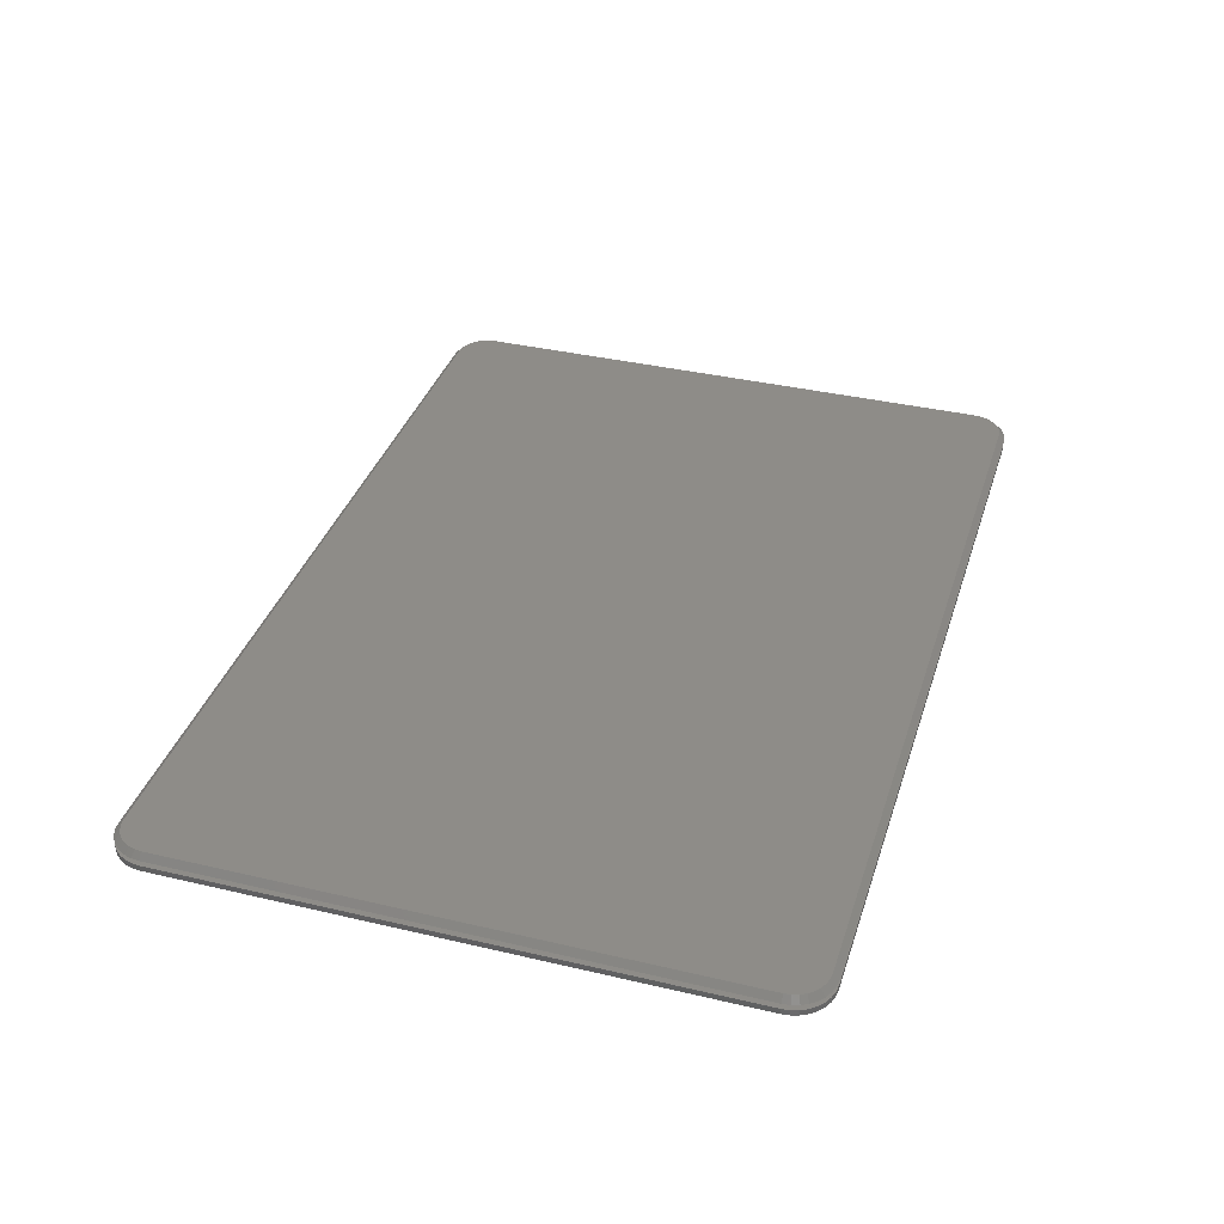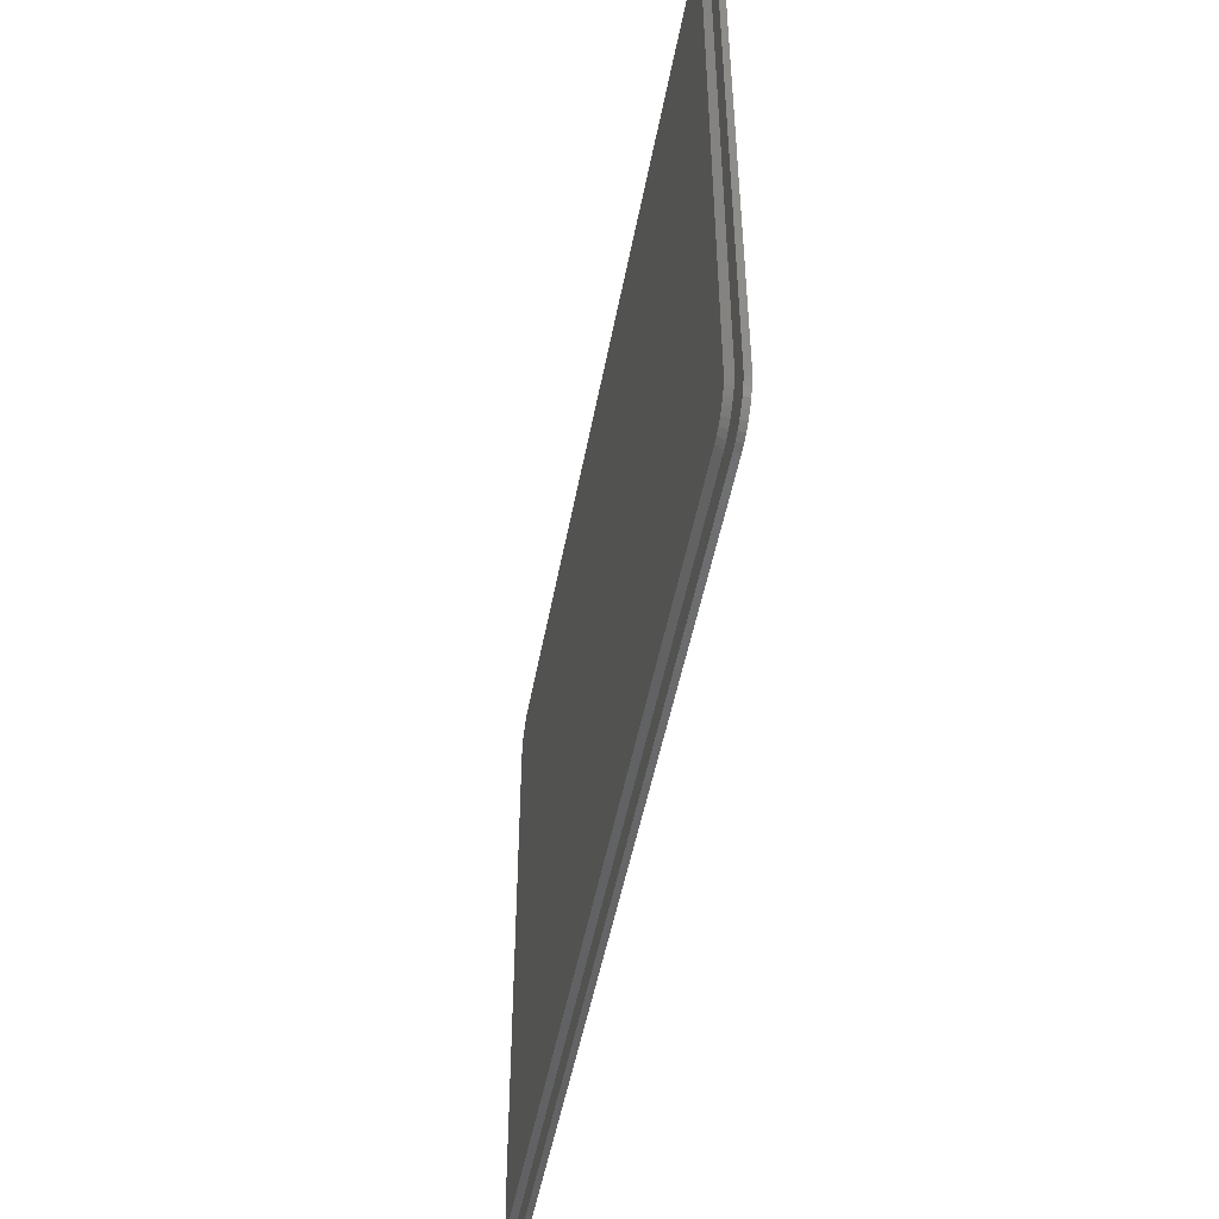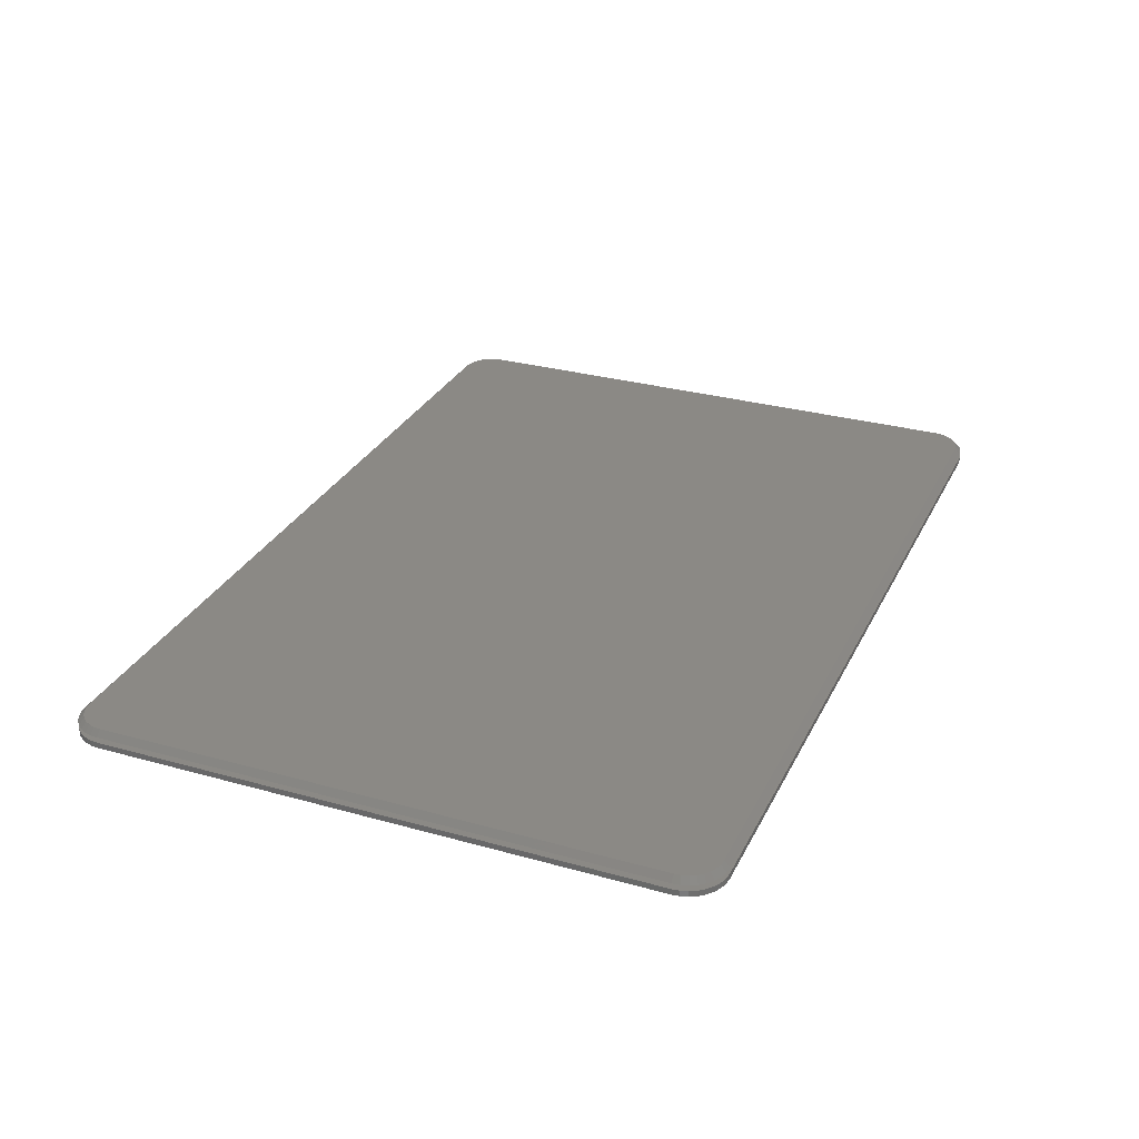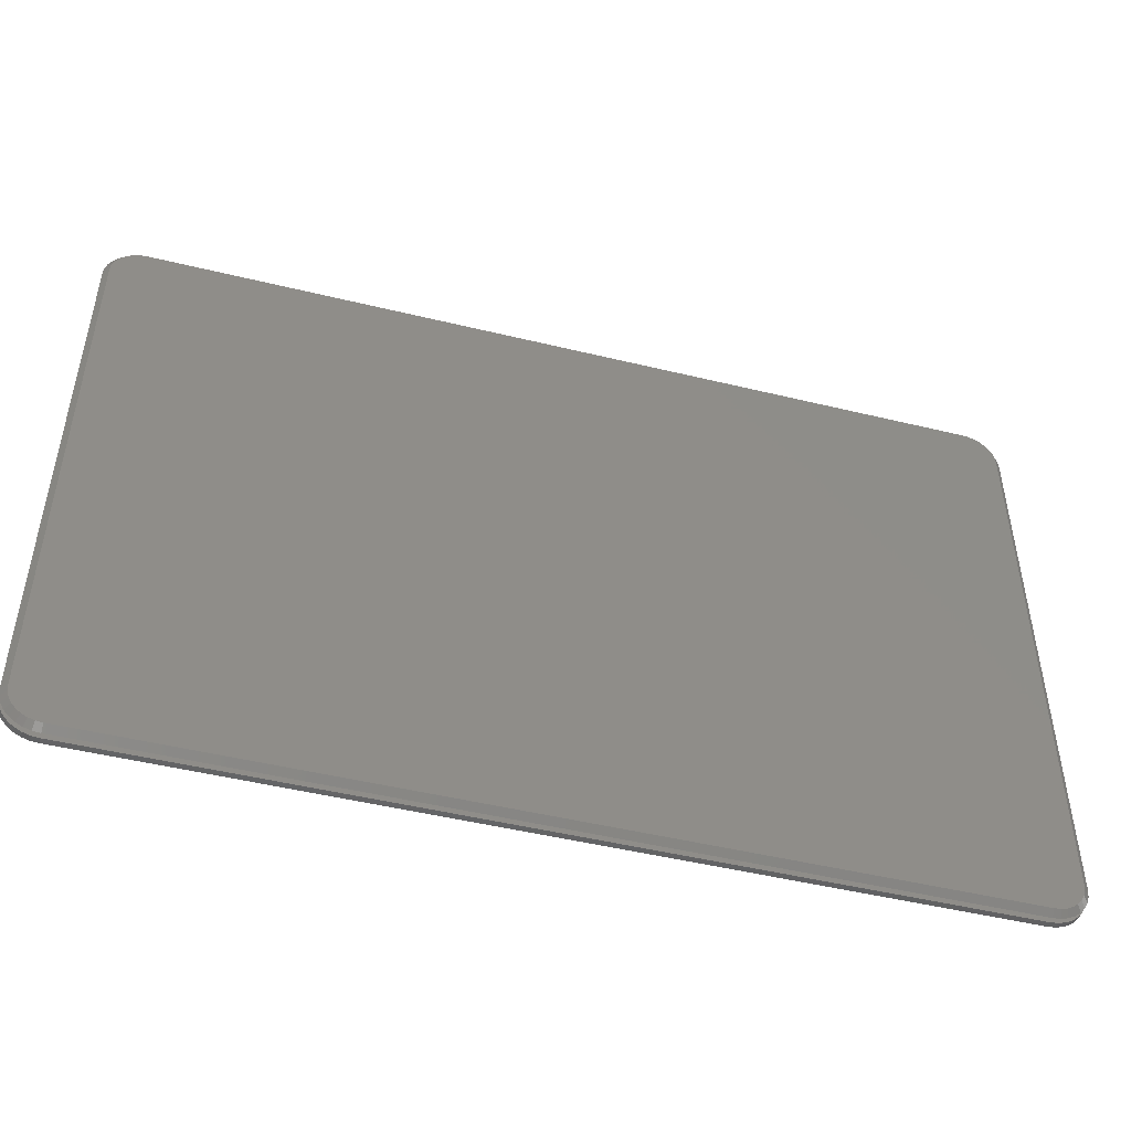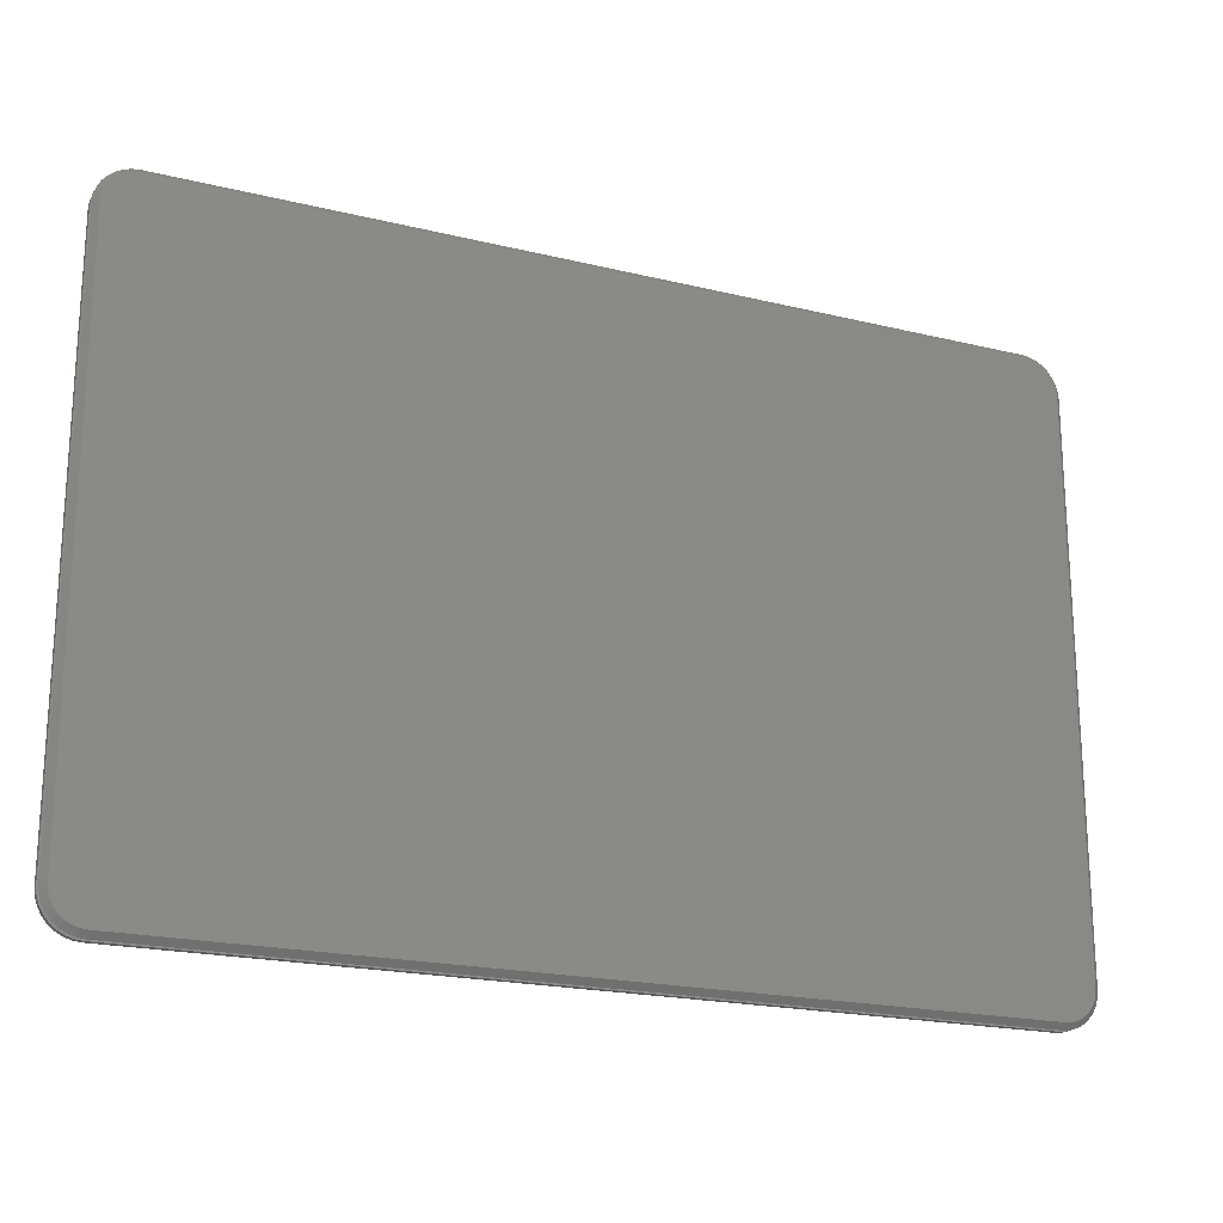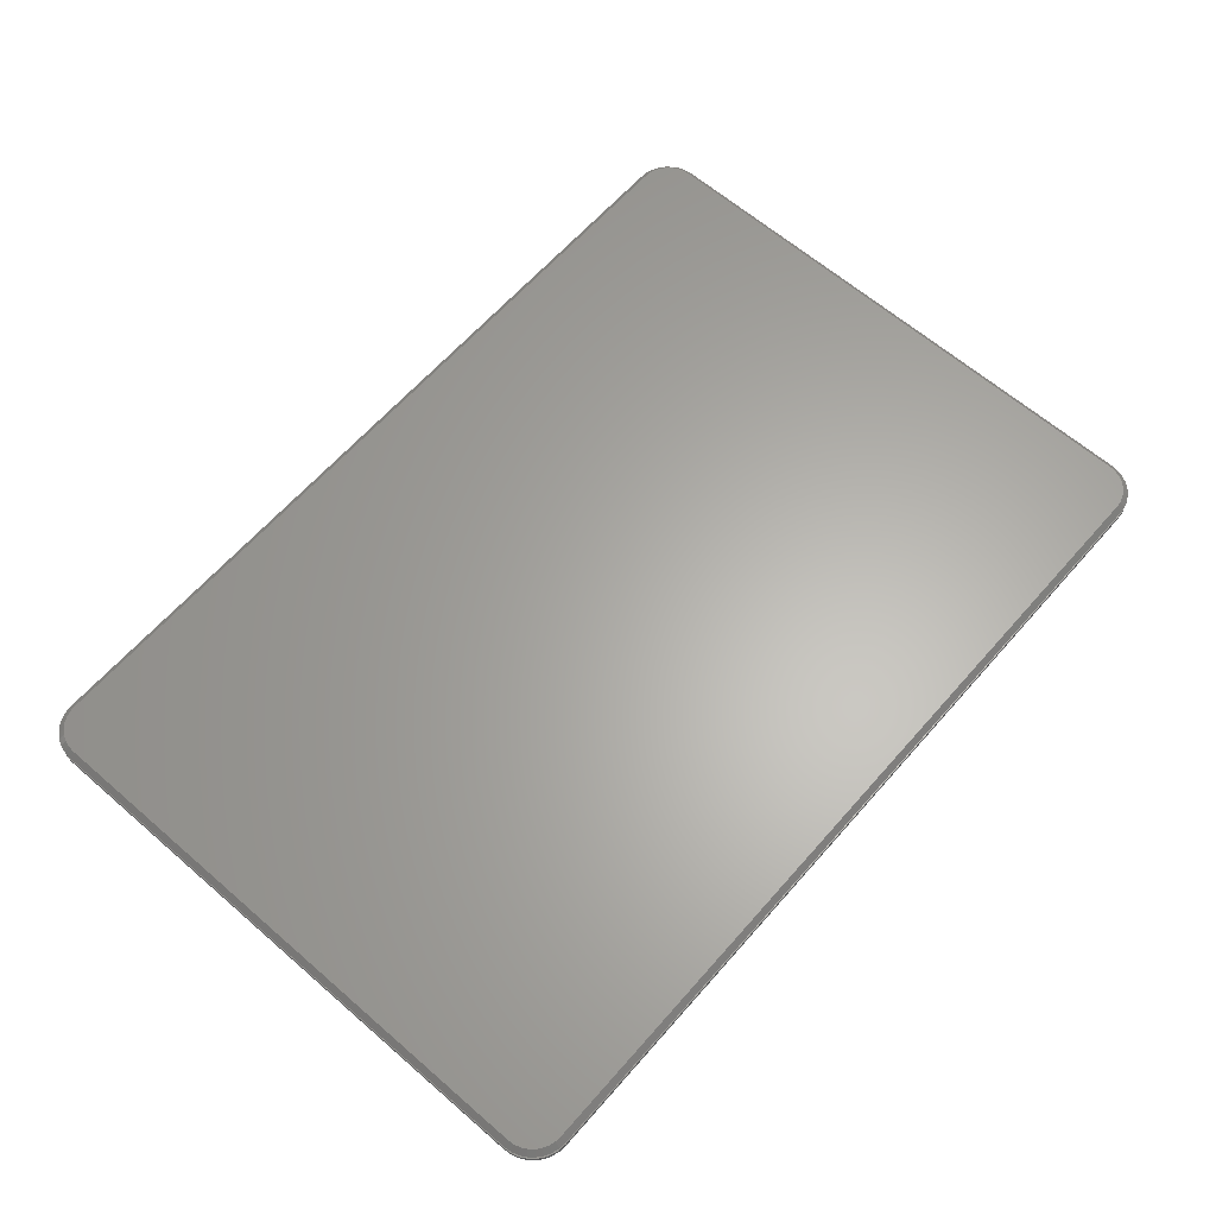
<metadata>
{"format":"stl","ext":"stl","renderer":"f3d","projection":"perspective","resolution":1024,"background":"white","views":[{"elev":36.8,"azim":107.0,"up":"+Y"},{"elev":-48.8,"azim":-100.4,"up":"+Z"},{"elev":29.6,"azim":112.4,"up":"+Y"},{"elev":-47.9,"azim":164.7,"up":"+Z"},{"elev":-20.2,"azim":155.9,"up":"+Z"},{"elev":63.4,"azim":131.2,"up":"+Y"}]}
</metadata>
<code>
# stl→obj: 144 verts, 280 faces
v 0.5821 1.767e-16 0.4103
v -0.5899 4.662e-17 0.4103
v 0.5745 1.761e-16 0.4143
v -0.5965 4.558e-17 0.4048
v 0.5887 1.772e-16 0.4048
v -0.602 4.461e-17 0.3982
v 0.5942 1.774e-16 0.3982
v -0.606 4.374e-17 0.3906
v 0.5982 1.774e-16 0.3906
v -0.6085 4.301e-17 0.3824
v 0.6007 1.773e-16 0.3824
v 0.5982 1.34e-16 -0.3918
v -0.606 3.067e-19 -0.3918
v 0.6007 1.347e-16 -0.3836
v -0.602 3.357e-19 -0.3994
v 0.5942 1.331e-16 -0.3994
v -0.5965 5.722e-19 -0.406
v 0.5887 1.322e-16 -0.406
v -0.5899 1.007e-18 -0.4114
v 0.5821 1.311e-16 -0.4114
v -0.5823 1.623e-18 -0.4155
v -0.5823 4.769e-17 0.4143
v -0.5741 4.874e-17 0.4168
v -0.5655 4.974e-17 0.4177
v 0.5577 1.744e-16 0.4177
v 0.5663 1.753e-16 0.4168
v 0.5745 1.301e-16 -0.4155
v 0.5663 1.29e-16 -0.418
v 0.5577 1.28e-16 -0.4188
v -0.5655 3.301e-18 -0.4188
v -0.5741 2.398e-18 -0.418
v -0.6085 4.862e-19 -0.3836
v -0.6094 8.674e-19 -0.375
v 0.6016 1.353e-16 -0.375
v -0.6094 4.244e-17 0.3738
v 0.6016 1.769e-16 0.3738
v 0.6054 -0.007812 -0.3948
v 0.6007 -0.007812 0.4025
v 0.6007 -0.007812 -0.4037
v 0.5942 -0.007812 0.4104
v 0.5942 -0.007812 -0.4115
v 0.5864 -0.007812 0.4168
v 0.5864 -0.007812 -0.4179
v 0.5775 -0.007812 0.4216
v 0.5775 -0.007812 -0.4227
v 0.5678 -0.007812 0.4245
v 0.5678 -0.007812 -0.4257
v -0.5756 -0.007812 -0.4257
v -0.5853 -0.007812 0.4216
v -0.5853 -0.007812 -0.4227
v -0.5942 -0.007812 0.4168
v -0.5942 -0.007812 -0.4179
v -0.6021 -0.007812 0.4104
v -0.6021 -0.007812 -0.4115
v -0.6085 -0.007812 0.4025
v -0.6085 -0.007812 -0.4037
v -0.6133 -0.007812 0.3936
v 0.6054 -0.007812 0.3936
v 0.6084 -0.007812 -0.3851
v 0.6094 -0.007812 -0.375
v 0.6094 -0.007812 0.3738
v 0.6084 -0.007812 0.3839
v -0.6133 -0.007812 -0.3948
v -0.6162 -0.007812 0.3839
v -0.6172 -0.007812 0.3738
v -0.6172 -0.007812 -0.375
v -0.6162 -0.007812 -0.3851
v 0.5577 -0.007812 -0.4266
v 0.5577 -0.007812 0.4255
v -0.5655 -0.007812 -0.4266
v -0.5655 -0.007812 0.4255
v -0.5756 -0.007812 0.4245
v -0.5655 -0.01562 -0.4266
v -0.5655 -0.02344 -0.4266
v -0.5756 -0.01562 -0.4257
v -0.5756 -0.02344 -0.4257
v -0.5853 -0.01562 -0.4227
v -0.5853 -0.02344 -0.4227
v -0.5942 -0.01562 -0.4179
v -0.5942 -0.02344 -0.4179
v -0.6021 -0.01562 -0.4115
v -0.6021 -0.02344 -0.4115
v -0.6085 -0.01562 -0.4037
v -0.6085 -0.02344 -0.4037
v -0.6133 -0.01562 -0.3948
v -0.6133 -0.02344 -0.3948
v -0.6162 -0.01562 -0.3851
v -0.6162 -0.02344 -0.3851
v -0.6172 -0.01562 -0.375
v -0.6172 -0.02344 -0.375
v 0.5577 -0.02344 -0.4266
v 0.5577 -0.01562 -0.4266
v 0.6094 -0.01562 -0.375
v 0.6094 -0.02344 -0.375
v 0.6084 -0.01562 -0.3851
v 0.6084 -0.02344 -0.3851
v 0.6054 -0.01562 -0.3948
v 0.6054 -0.02344 -0.3948
v 0.6007 -0.01562 -0.4037
v 0.6007 -0.02344 -0.4037
v 0.5942 -0.01562 -0.4115
v 0.5942 -0.02344 -0.4115
v 0.5864 -0.01562 -0.4179
v 0.5864 -0.02344 -0.4179
v 0.5775 -0.01562 -0.4227
v 0.5775 -0.02344 -0.4227
v 0.5678 -0.01562 -0.4257
v 0.5678 -0.02344 -0.4257
v 0.6094 -0.02344 0.3738
v 0.6094 -0.01562 0.3738
v 0.5577 -0.01562 0.4255
v 0.5577 -0.02344 0.4255
v 0.5678 -0.01562 0.4245
v 0.5678 -0.02344 0.4245
v 0.5775 -0.01562 0.4216
v 0.5775 -0.02344 0.4216
v 0.5864 -0.01562 0.4168
v 0.5864 -0.02344 0.4168
v 0.5942 -0.01562 0.4104
v 0.5942 -0.02344 0.4104
v 0.6007 -0.01562 0.4025
v 0.6007 -0.02344 0.4025
v 0.6054 -0.01562 0.3936
v 0.6054 -0.02344 0.3936
v 0.6084 -0.01562 0.3839
v 0.6084 -0.02344 0.3839
v -0.5655 -0.02344 0.4255
v -0.5655 -0.01562 0.4255
v -0.6172 -0.01562 0.3738
v -0.6172 -0.02344 0.3738
v -0.6162 -0.01562 0.3839
v -0.6162 -0.02344 0.3839
v -0.6133 -0.01562 0.3936
v -0.6133 -0.02344 0.3936
v -0.6085 -0.01562 0.4025
v -0.6085 -0.02344 0.4025
v -0.6021 -0.01562 0.4104
v -0.6021 -0.02344 0.4104
v -0.5942 -0.01562 0.4168
v -0.5942 -0.02344 0.4168
v -0.5853 -0.01562 0.4216
v -0.5853 -0.02344 0.4216
v -0.5756 -0.01562 0.4245
v -0.5756 -0.02344 0.4245
f 1 2 3
f 4 2 1
f 5 4 1
f 6 4 5
f 7 6 5
f 8 6 7
f 9 8 7
f 10 8 9
f 11 10 9
f 12 13 14
f 15 13 12
f 16 15 12
f 17 15 16
f 18 17 16
f 19 17 18
f 20 19 18
f 21 19 20
f 22 23 24
f 22 24 25
f 22 25 26
f 22 26 3
f 22 3 2
f 27 28 29
f 27 29 30
f 27 30 31
f 27 31 21
f 27 21 20
f 13 32 14
f 14 32 33
f 14 33 34
f 34 33 35
f 34 35 36
f 36 35 10
f 36 10 11
f 37 38 39
f 39 38 40
f 39 40 41
f 41 40 42
f 41 42 43
f 43 42 44
f 43 44 45
f 45 44 46
f 45 46 47
f 48 49 50
f 50 49 51
f 50 51 52
f 52 51 53
f 52 53 54
f 54 53 55
f 54 55 56
f 56 55 57
f 58 38 37
f 58 37 59
f 58 59 60
f 58 60 61
f 58 61 62
f 63 56 57
f 63 57 64
f 63 64 65
f 63 65 66
f 63 66 67
f 47 46 68
f 68 46 69
f 68 69 70
f 70 69 71
f 70 71 48
f 48 71 72
f 48 72 49
f 70 30 68
f 68 30 29
f 33 67 66
f 33 32 67
f 70 31 30
f 70 48 31
f 13 63 67
f 13 67 32
f 15 54 56
f 56 63 15
f 15 63 13
f 21 50 52
f 21 52 19
f 52 17 19
f 48 50 31
f 31 50 21
f 54 15 17
f 17 52 54
f 65 35 66
f 66 35 33
f 24 72 71
f 24 23 72
f 65 10 35
f 65 64 10
f 22 49 72
f 22 72 23
f 2 53 51
f 51 49 2
f 2 49 22
f 8 57 55
f 8 55 6
f 55 4 6
f 64 57 10
f 10 57 8
f 53 2 4
f 4 55 53
f 69 25 71
f 71 25 24
f 36 62 61
f 36 11 62
f 69 26 25
f 69 46 26
f 9 58 62
f 9 62 11
f 7 40 38
f 38 58 7
f 7 58 9
f 3 44 42
f 3 42 1
f 42 5 1
f 46 44 26
f 26 44 3
f 40 7 5
f 5 42 40
f 60 34 61
f 61 34 36
f 29 47 68
f 29 28 47
f 60 14 34
f 60 59 14
f 27 45 47
f 27 47 28
f 20 41 43
f 43 45 20
f 20 45 27
f 12 37 39
f 12 39 16
f 39 18 16
f 59 37 14
f 14 37 12
f 41 20 18
f 18 39 41
f 73 74 75
f 75 74 76
f 75 76 77
f 77 76 78
f 77 78 79
f 79 78 80
f 79 80 81
f 81 80 82
f 81 82 83
f 83 82 84
f 83 84 85
f 85 84 86
f 85 86 87
f 87 86 88
f 87 88 89
f 89 88 90
f 74 73 91
f 91 73 92
f 93 94 95
f 95 94 96
f 95 96 97
f 97 96 98
f 97 98 99
f 99 98 100
f 99 100 101
f 101 100 102
f 101 102 103
f 103 102 104
f 103 104 105
f 105 104 106
f 105 106 107
f 107 106 108
f 107 108 92
f 92 108 91
f 94 93 109
f 109 93 110
f 111 112 113
f 113 112 114
f 113 114 115
f 115 114 116
f 115 116 117
f 117 116 118
f 117 118 119
f 119 118 120
f 119 120 121
f 121 120 122
f 121 122 123
f 123 122 124
f 123 124 125
f 125 124 126
f 125 126 110
f 110 126 109
f 112 111 127
f 127 111 128
f 129 130 131
f 131 130 132
f 131 132 133
f 133 132 134
f 133 134 135
f 135 134 136
f 135 136 137
f 137 136 138
f 137 138 139
f 139 138 140
f 139 140 141
f 141 140 142
f 141 142 143
f 143 142 144
f 143 144 128
f 128 144 127
f 130 129 90
f 90 129 89
f 99 121 97
f 119 121 99
f 101 119 99
f 117 119 101
f 103 117 101
f 115 117 103
f 105 115 103
f 113 115 105
f 107 113 105
f 77 141 75
f 139 141 77
f 79 139 77
f 137 139 79
f 81 137 79
f 135 137 81
f 83 135 81
f 133 135 83
f 123 125 110
f 123 110 93
f 123 93 95
f 123 95 97
f 123 97 121
f 85 87 89
f 85 89 129
f 85 129 131
f 85 131 133
f 85 133 83
f 141 143 75
f 75 143 128
f 75 128 73
f 73 128 111
f 73 111 92
f 92 111 113
f 92 113 107
f 116 140 118
f 118 140 138
f 118 138 120
f 120 138 136
f 120 136 122
f 122 136 134
f 122 134 124
f 124 134 132
f 124 132 126
f 96 86 98
f 98 86 84
f 98 84 100
f 100 84 82
f 100 82 102
f 102 82 80
f 102 80 104
f 104 80 78
f 142 140 116
f 142 116 114
f 142 114 112
f 142 112 127
f 142 127 144
f 106 104 78
f 106 78 76
f 106 76 74
f 106 74 91
f 106 91 108
f 126 132 109
f 109 132 130
f 109 130 94
f 94 130 90
f 94 90 96
f 96 90 88
f 96 88 86

</code>
